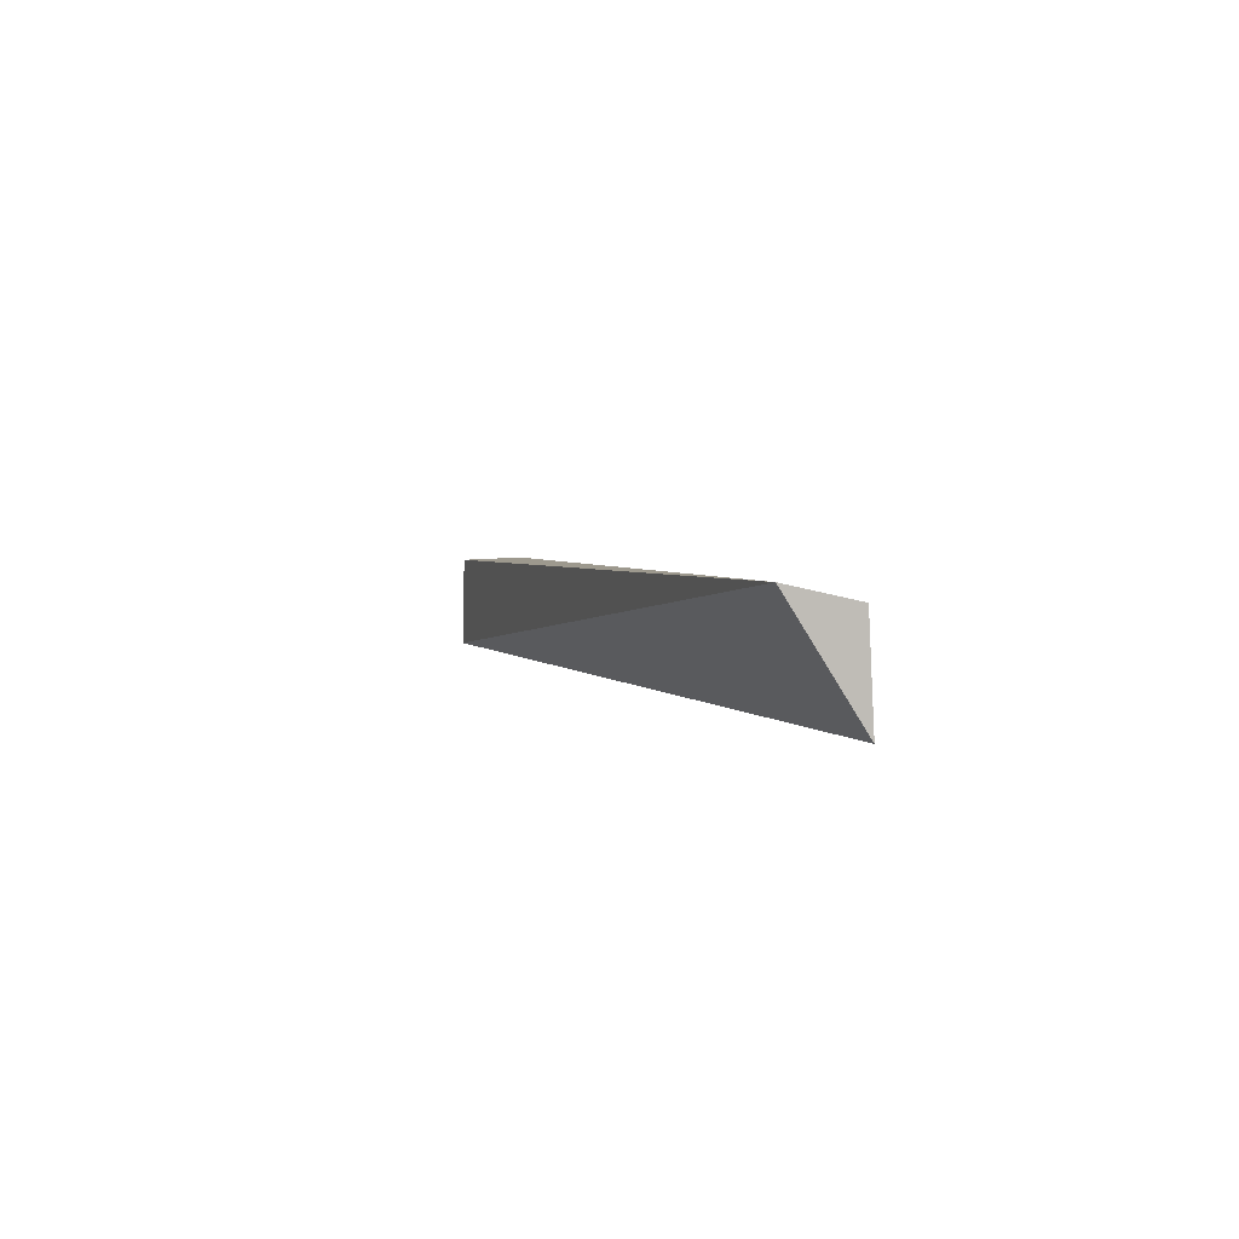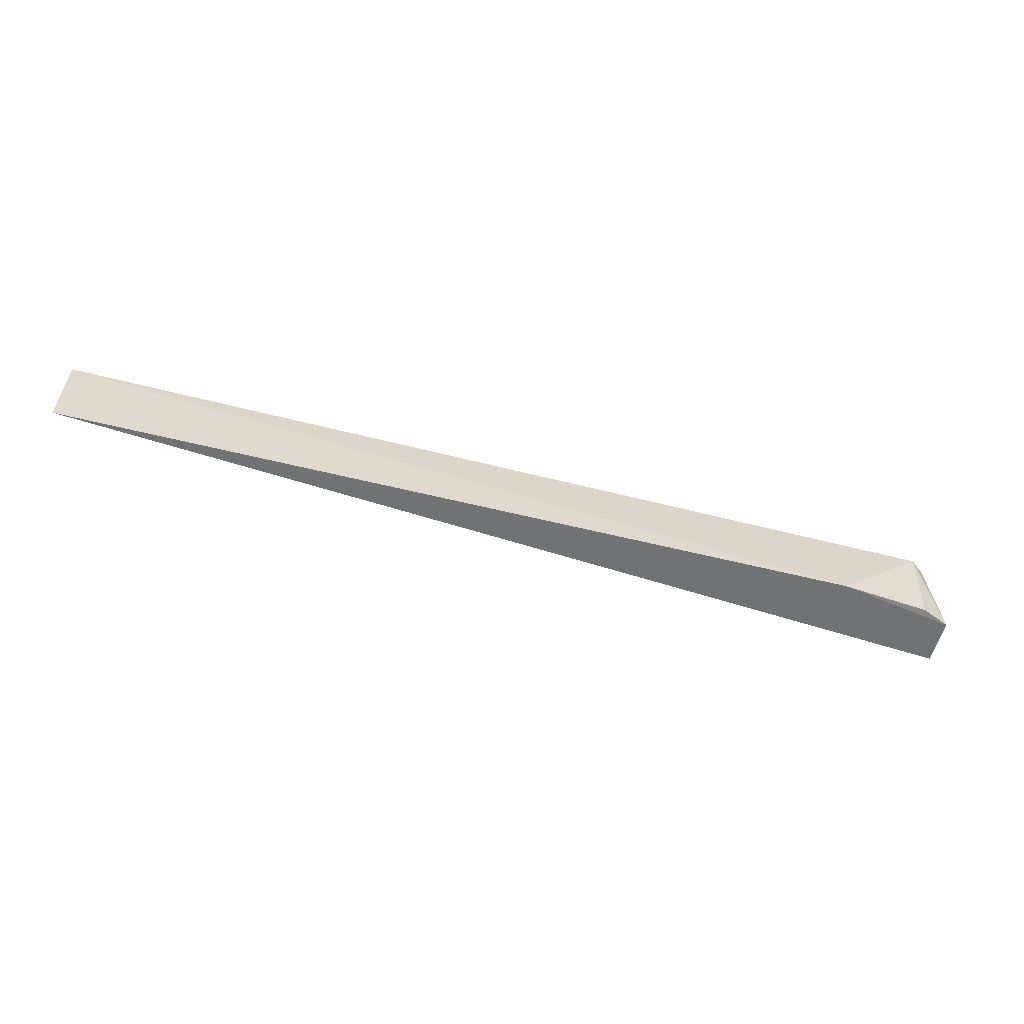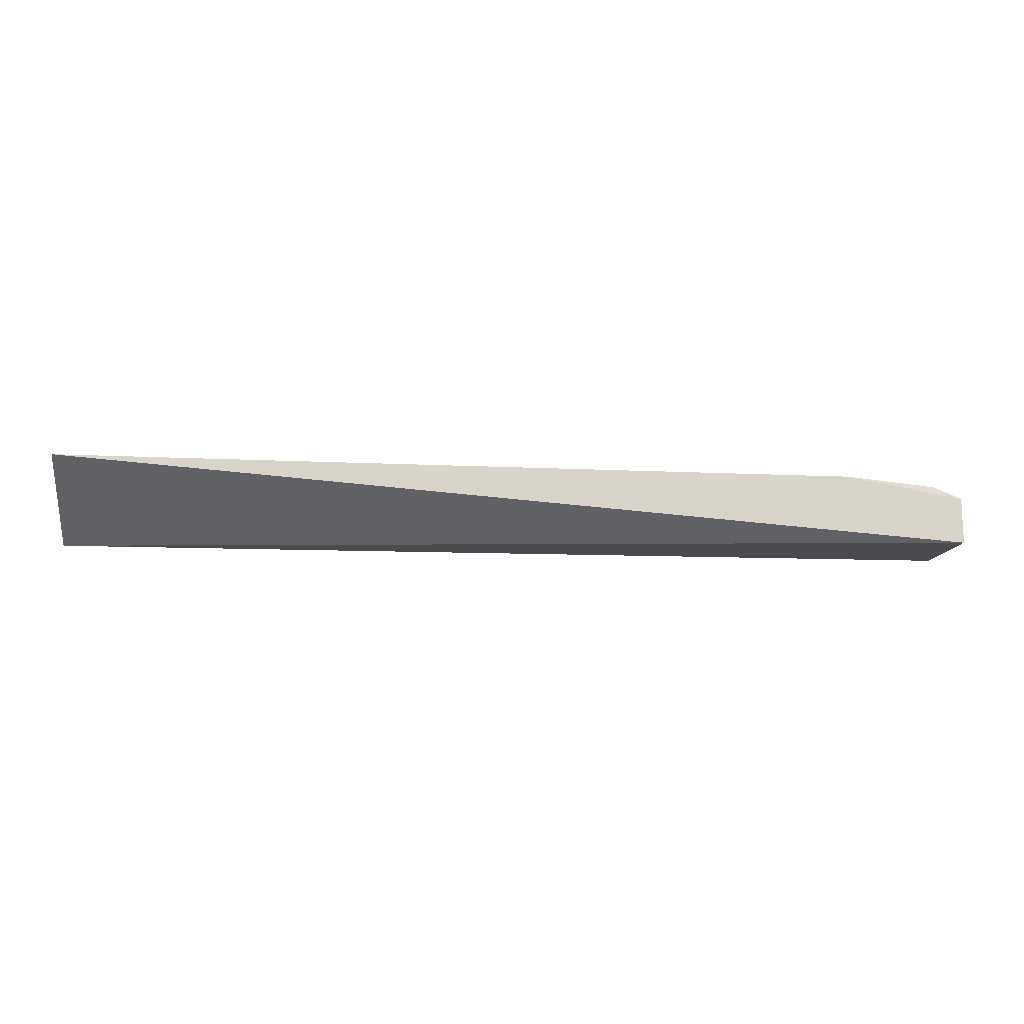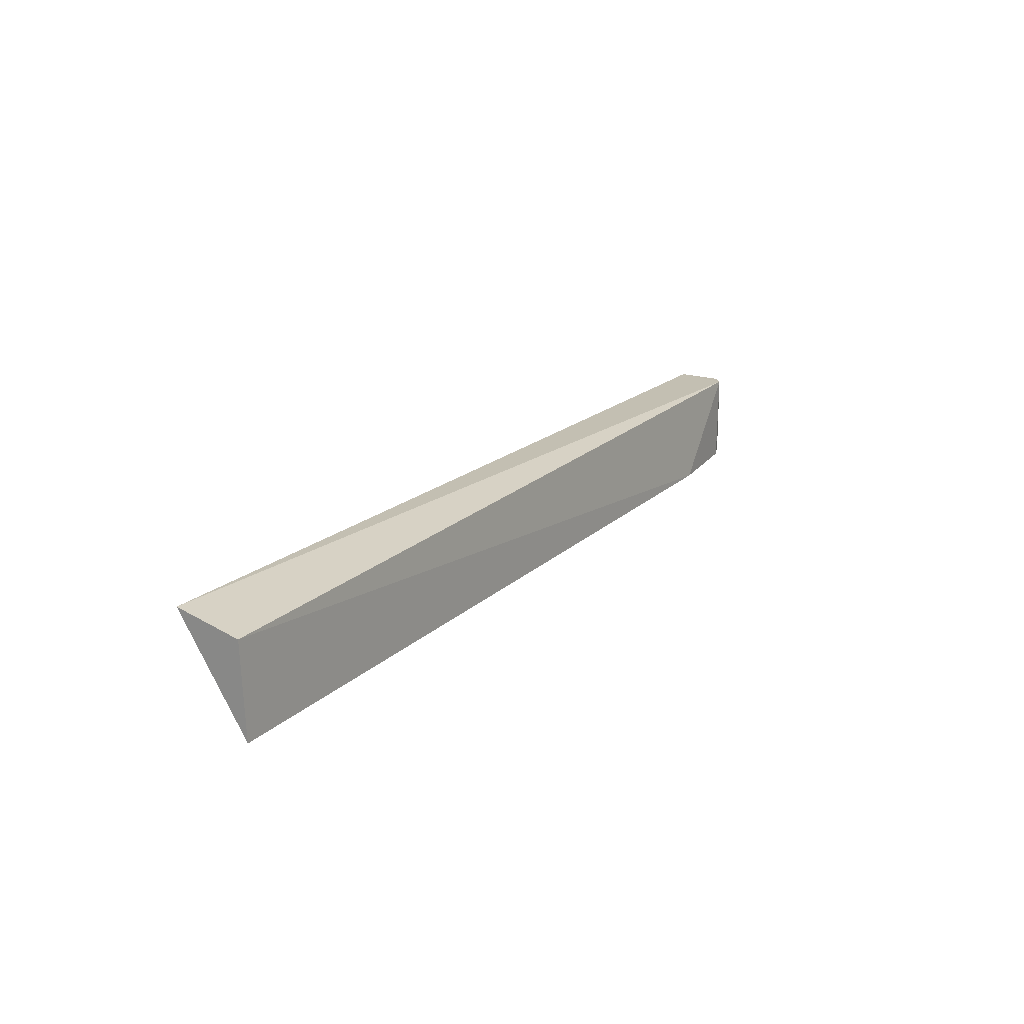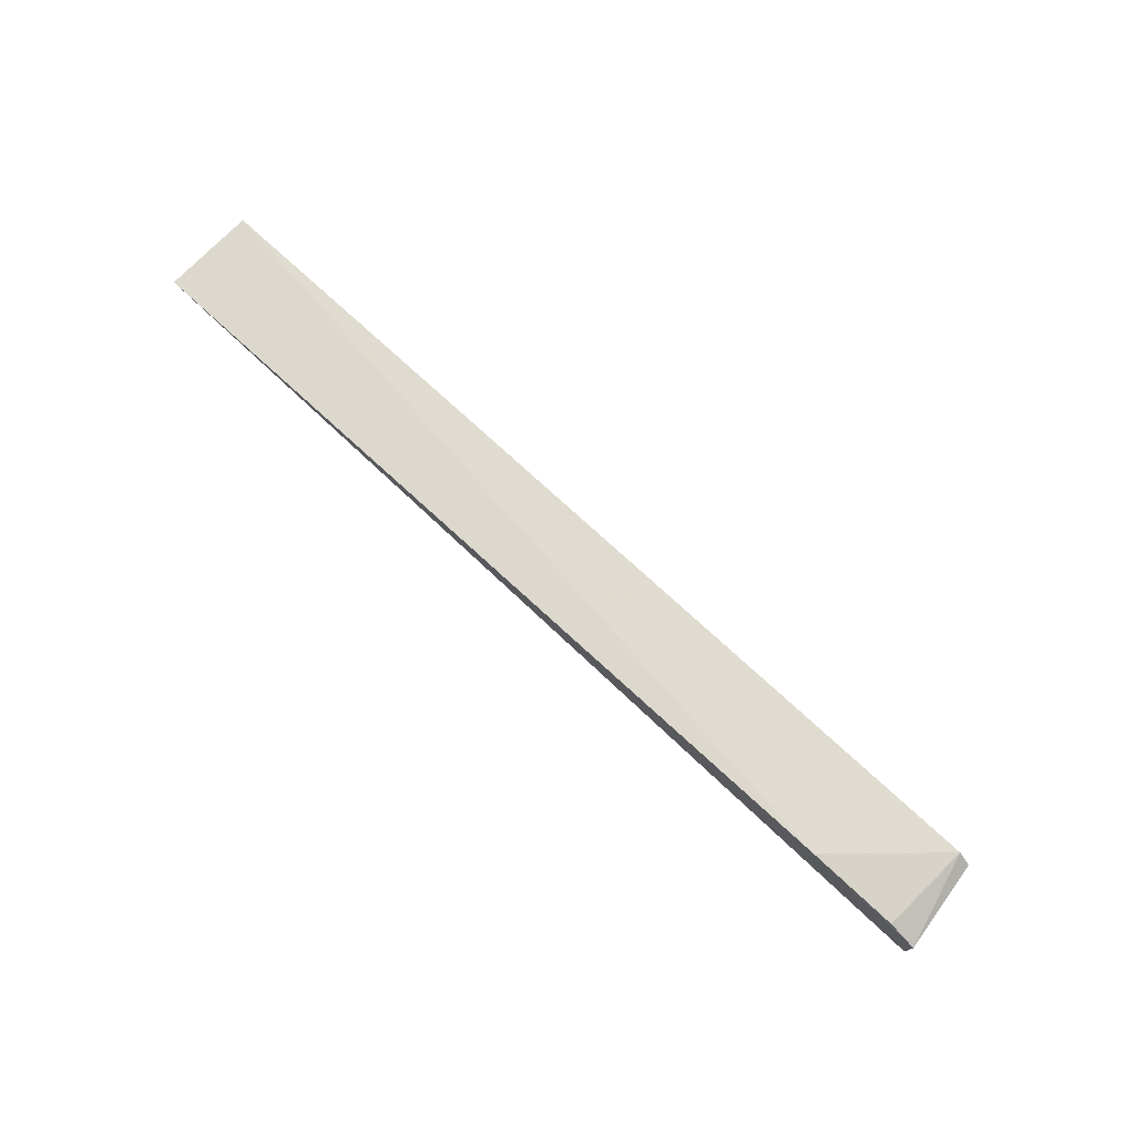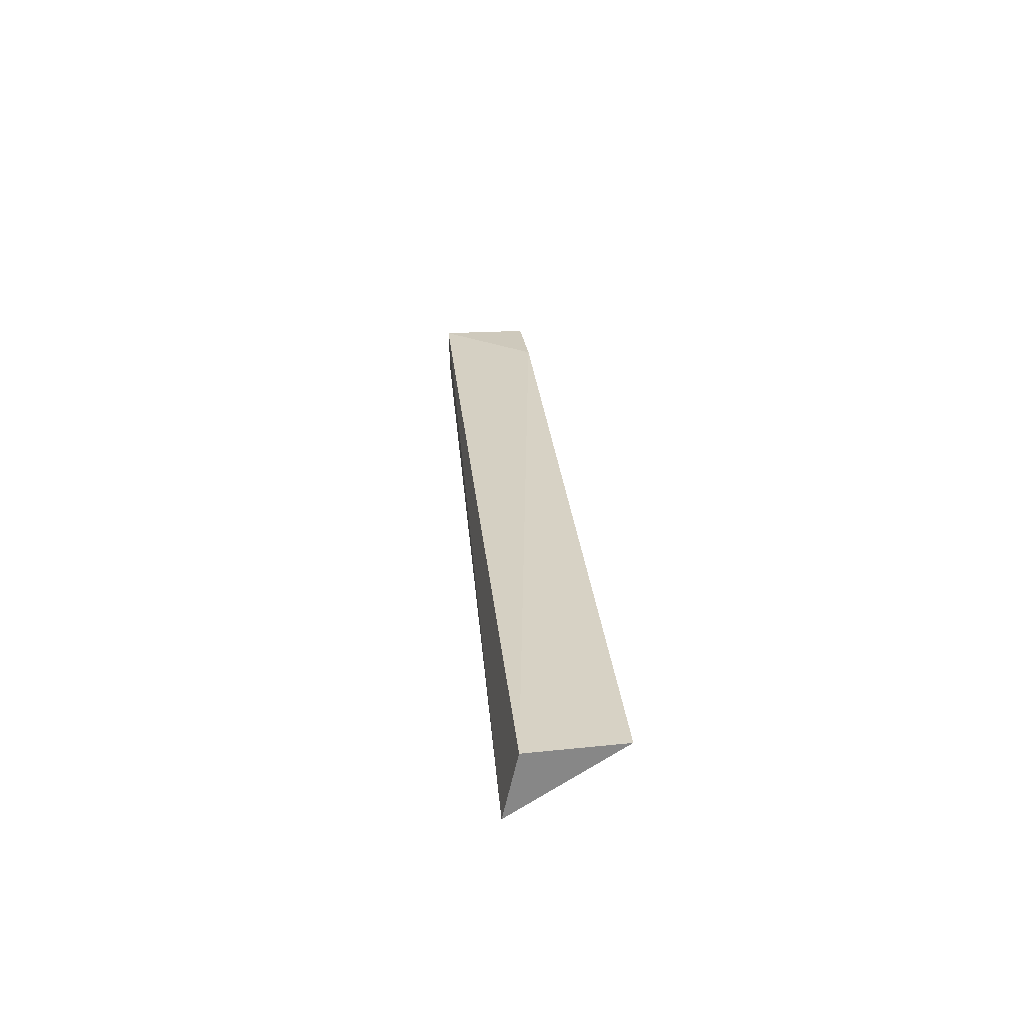
<metadata>
{"format":"obj","ext":"obj","renderer":"f3d","projection":"perspective","resolution":1024,"background":"white","views":[{"elev":3.7,"azim":-106.6,"up":"+Y"},{"elev":-55.8,"azim":-14.7,"up":"+Y"},{"elev":-14.0,"azim":-5.7,"up":"+Z"},{"elev":19.9,"azim":-58.0,"up":"+Y"},{"elev":74.7,"azim":42.5,"up":"+Z"},{"elev":28.1,"azim":-95.5,"up":"+Z"}]}
</metadata>
<code>
v 0.04045 0.04006 0.1141
v 0.04201 0.03409 0.1134
v 0.04152 0.03989 0.1103
v -0.01887 0.04107 0.1103
v -0.0189 0.03411 0.1149
v 0.04201 0.03411 0.1103
v 0.04134 0.03999 0.1134
v 0.03418 0.03409 0.1148
v -0.01886 0.04014 0.1145
v 0.04011 0.03415 0.1142
f 1 3 4
f 6 3 2
f 6 4 3
f 6 5 4
f 7 1 2
f 7 2 3
f 7 3 1
f 8 6 2
f 8 5 6
f 9 1 4
f 9 4 5
f 9 8 1
f 9 5 8
f 10 8 2
f 10 2 1
f 10 1 8

</code>
